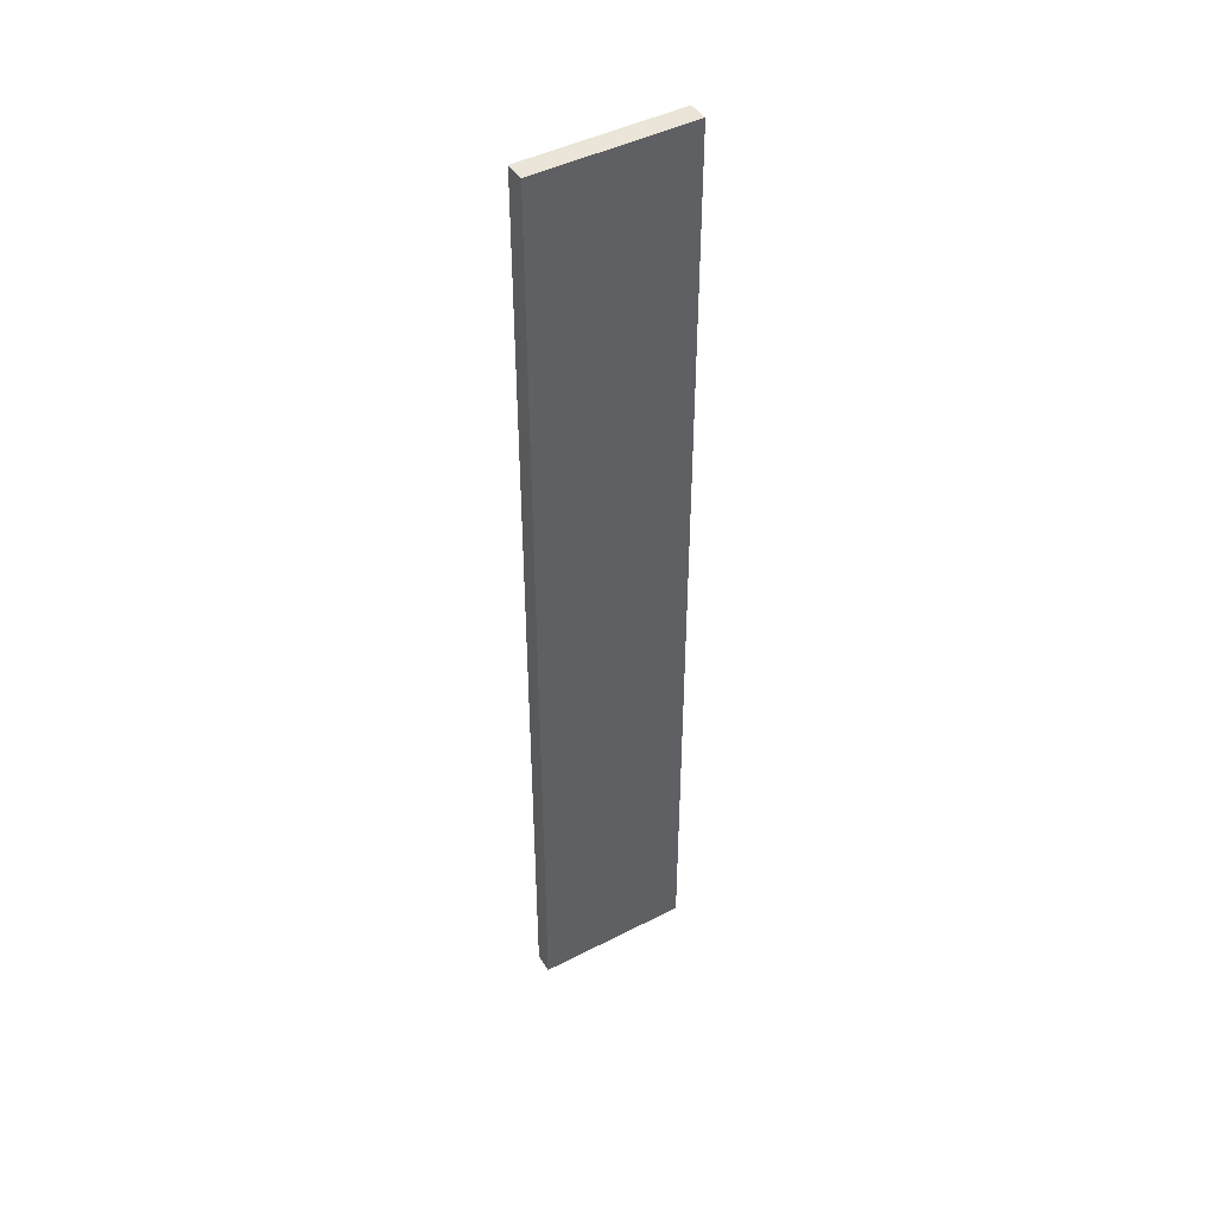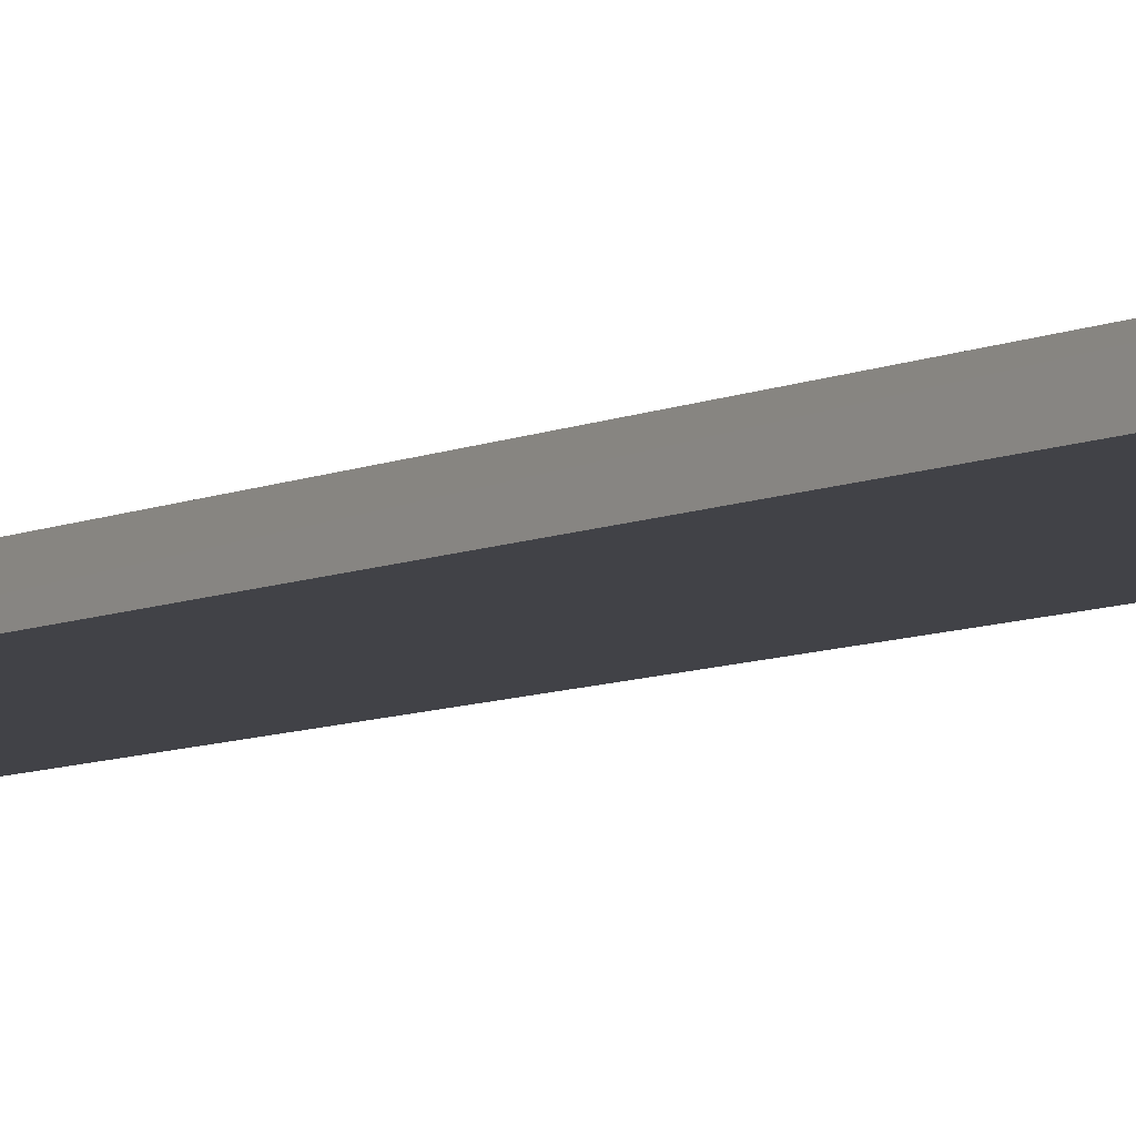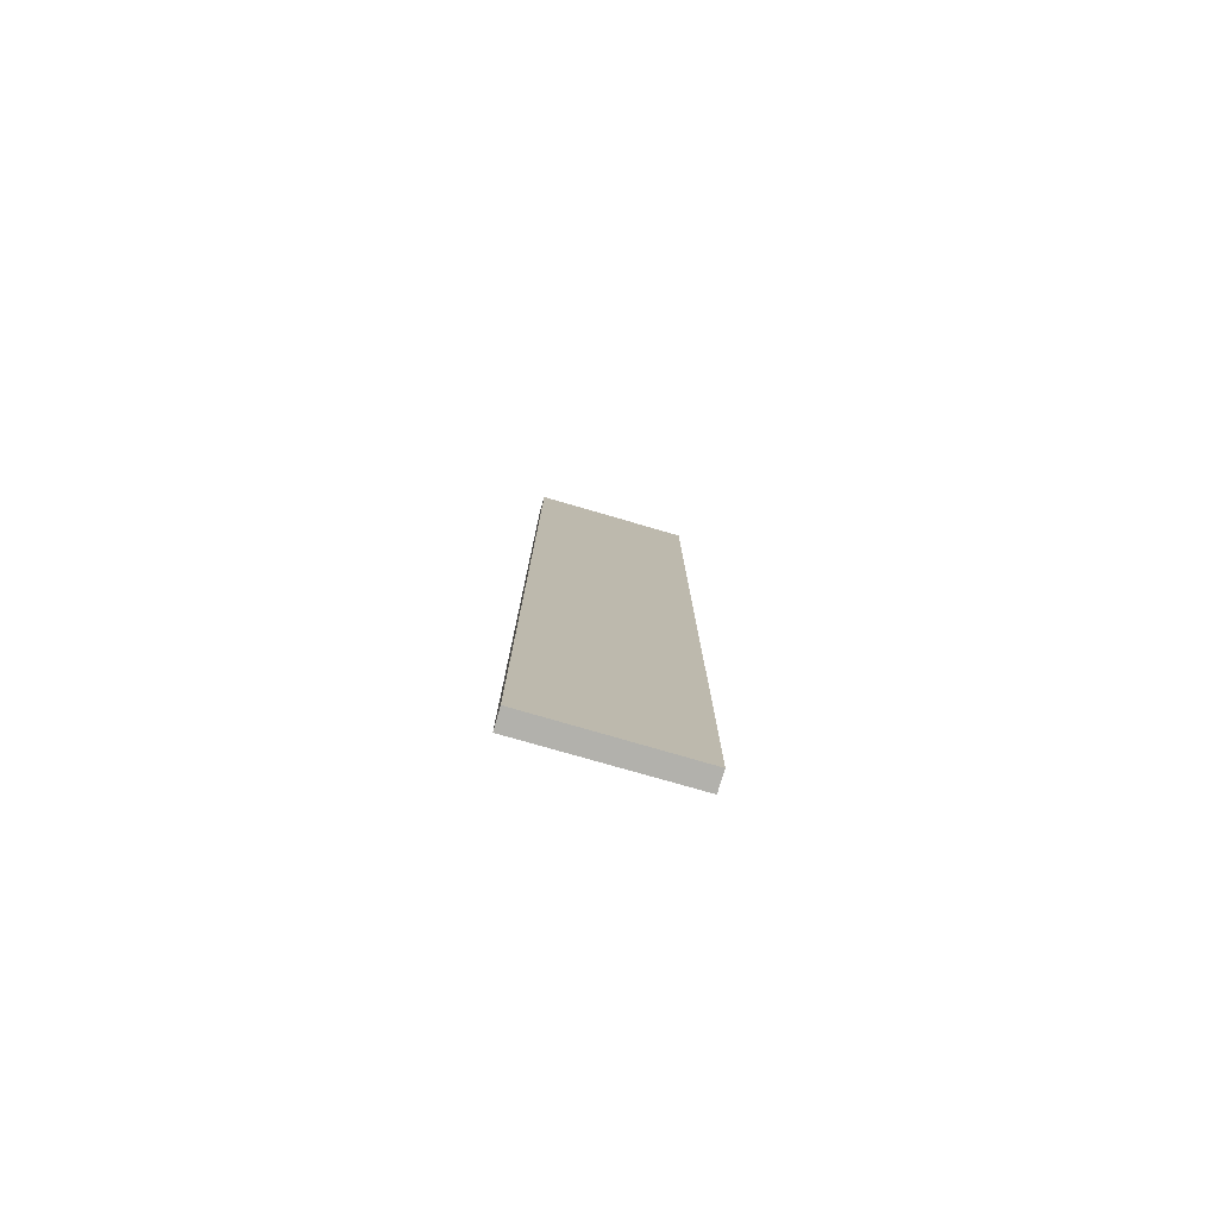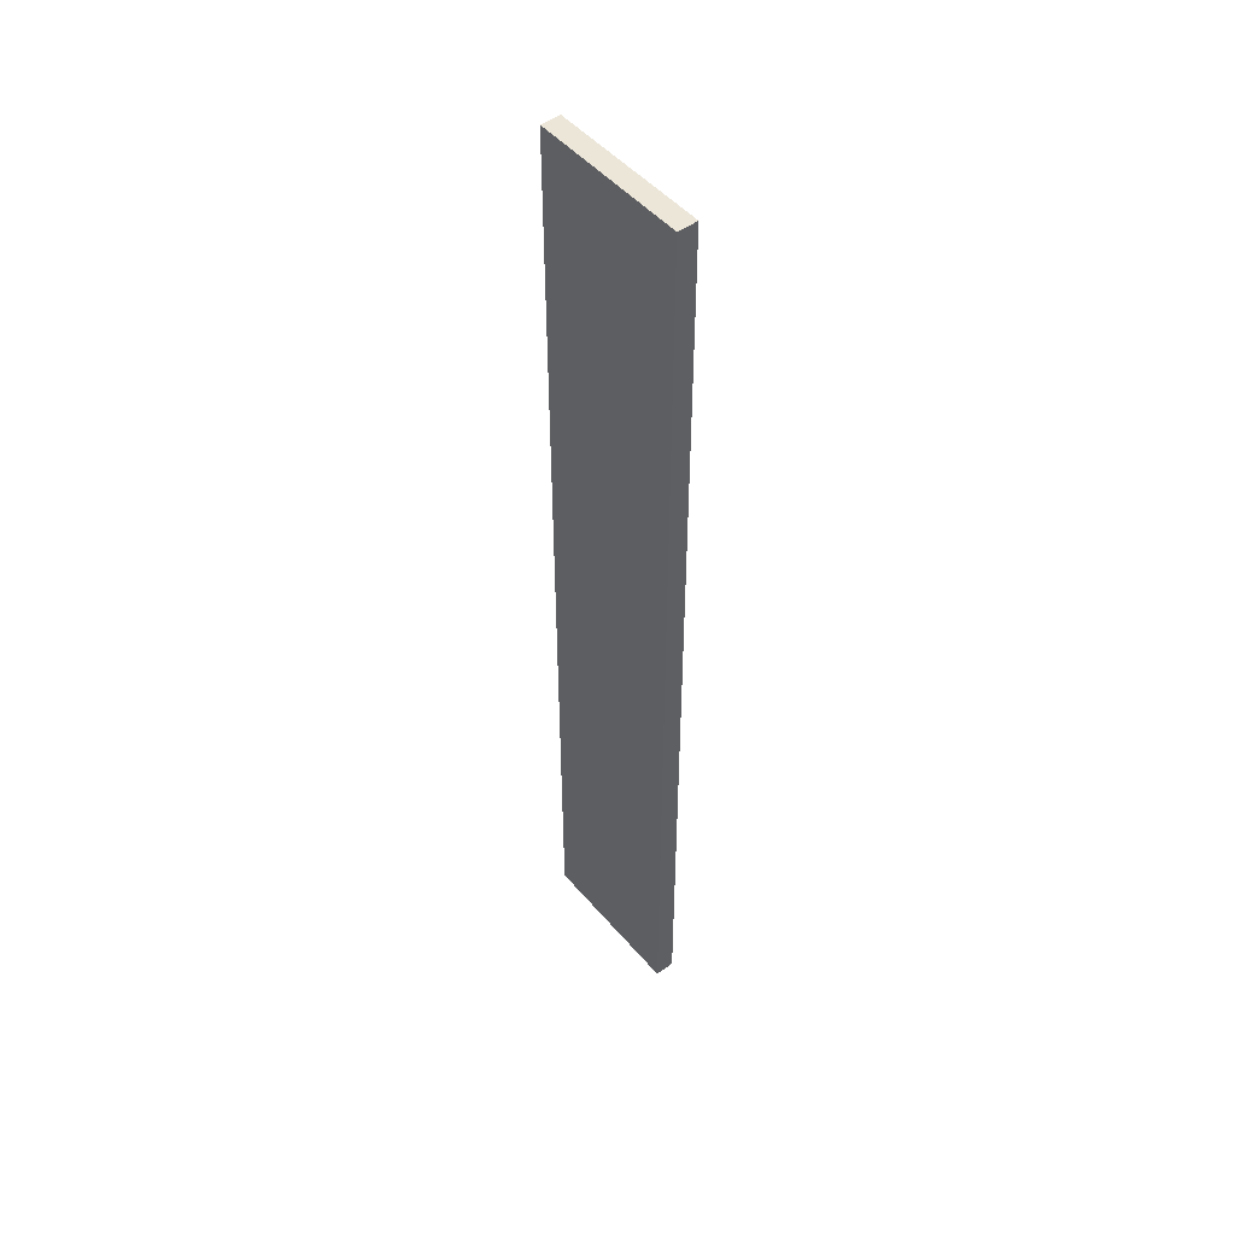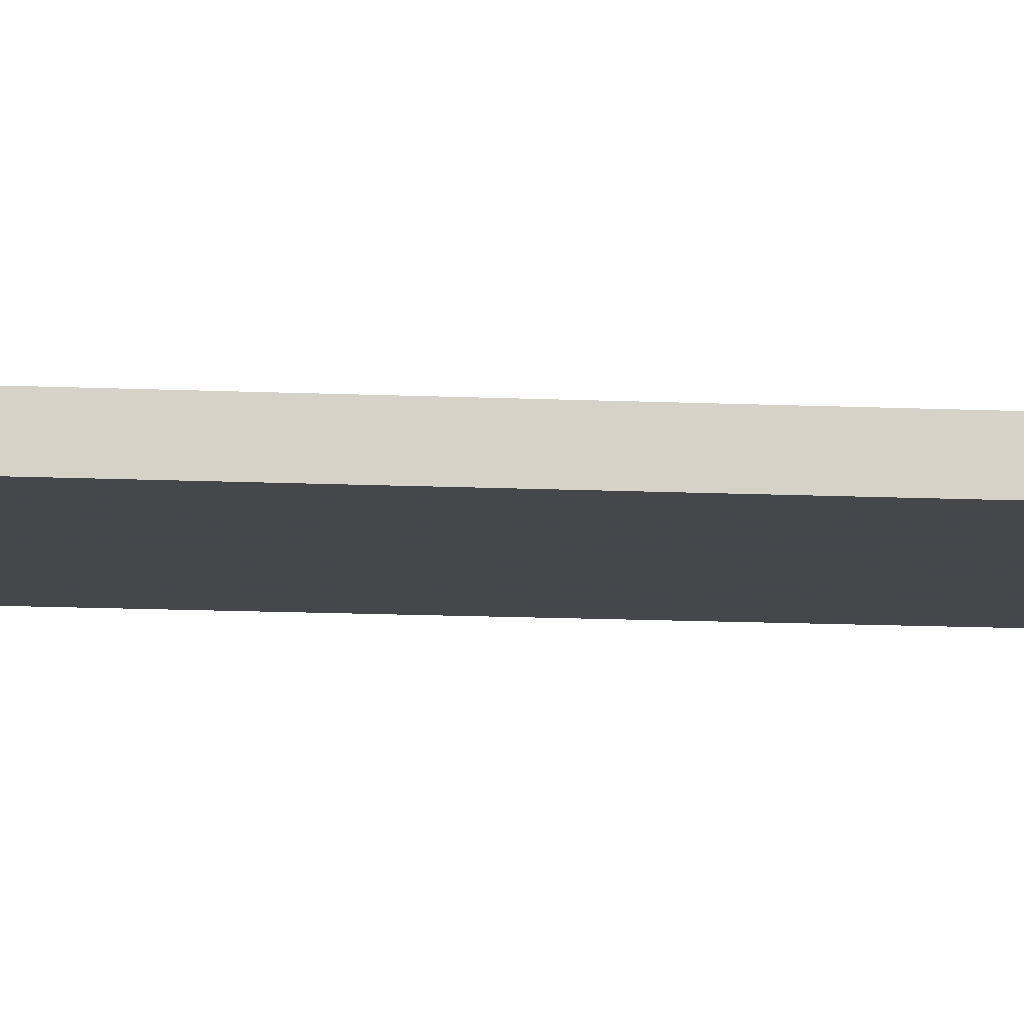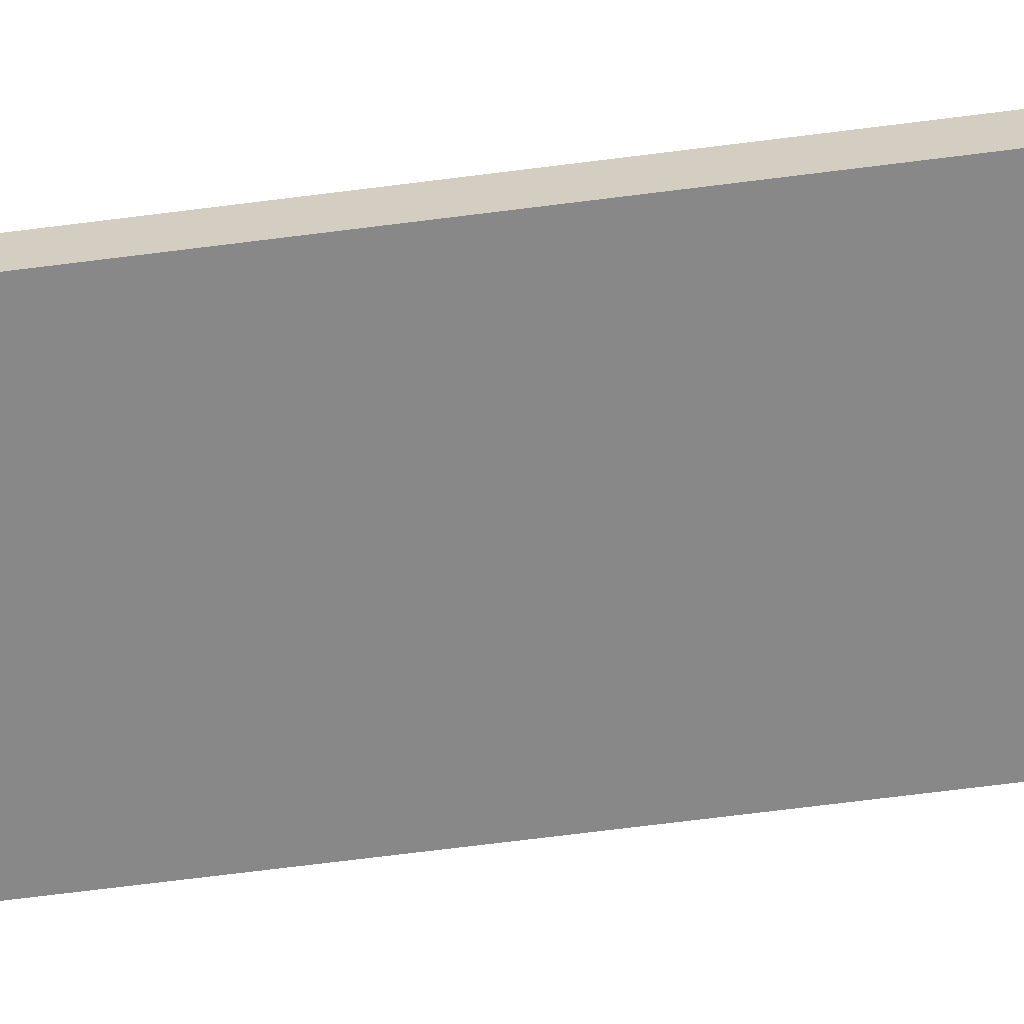
<metadata>
{"format":"obj","ext":"obj","renderer":"f3d","projection":"perspective","resolution":1024,"background":"white","views":[{"elev":45.2,"azim":149.3,"up":"+Z"},{"elev":-6.8,"azim":145.4,"up":"+Y"},{"elev":-78.8,"azim":163.9,"up":"+Z"},{"elev":49.3,"azim":51.2,"up":"+Z"},{"elev":-10.7,"azim":82.9,"up":"+Y"},{"elev":-62.8,"azim":97.6,"up":"+Y"}]}
</metadata>
<code>
o 3137
v 2210 1879 13.21
v 2210 1879 13.21
v 2210 1879 13.21
v 2210 1879 13.71
v 2210 1879 13.71
v 2210 1879 13.71
v 2210 1879 13.21
v 2210 1879 13.21
v 2210 1879 13.21
v 2210 1879 13.71
v 2210 1879 13.21
v 2210 1879 13.71
v 2210 1879 13.71
v 2210 1879 13.71
v 2210 1879 13.71
v 2210 1879 13.71
v 2210 1879 13.21
v 2210 1879 13.71
v 2210 1879 13.21
v 2210 1879 13.71
v 2210 1879 13.71
v 2210 1879 13.21
v 2210 1879 13.71
v 2210 1879 13.71
v 2210 1879 13.21
v 2210 1879 13.21
v 2210 1879 13.71
v 2210 1879 13.21
v 2210 1879 13.21
f 1 2 3
f 1 4 5
f 6 2 7
f 8 9 7
f 10 7 11
f 12 13 14
f 14 15 16
f 17 15 18
f 19 20 21
f 22 23 20
f 24 25 26
f 27 28 29

</code>
